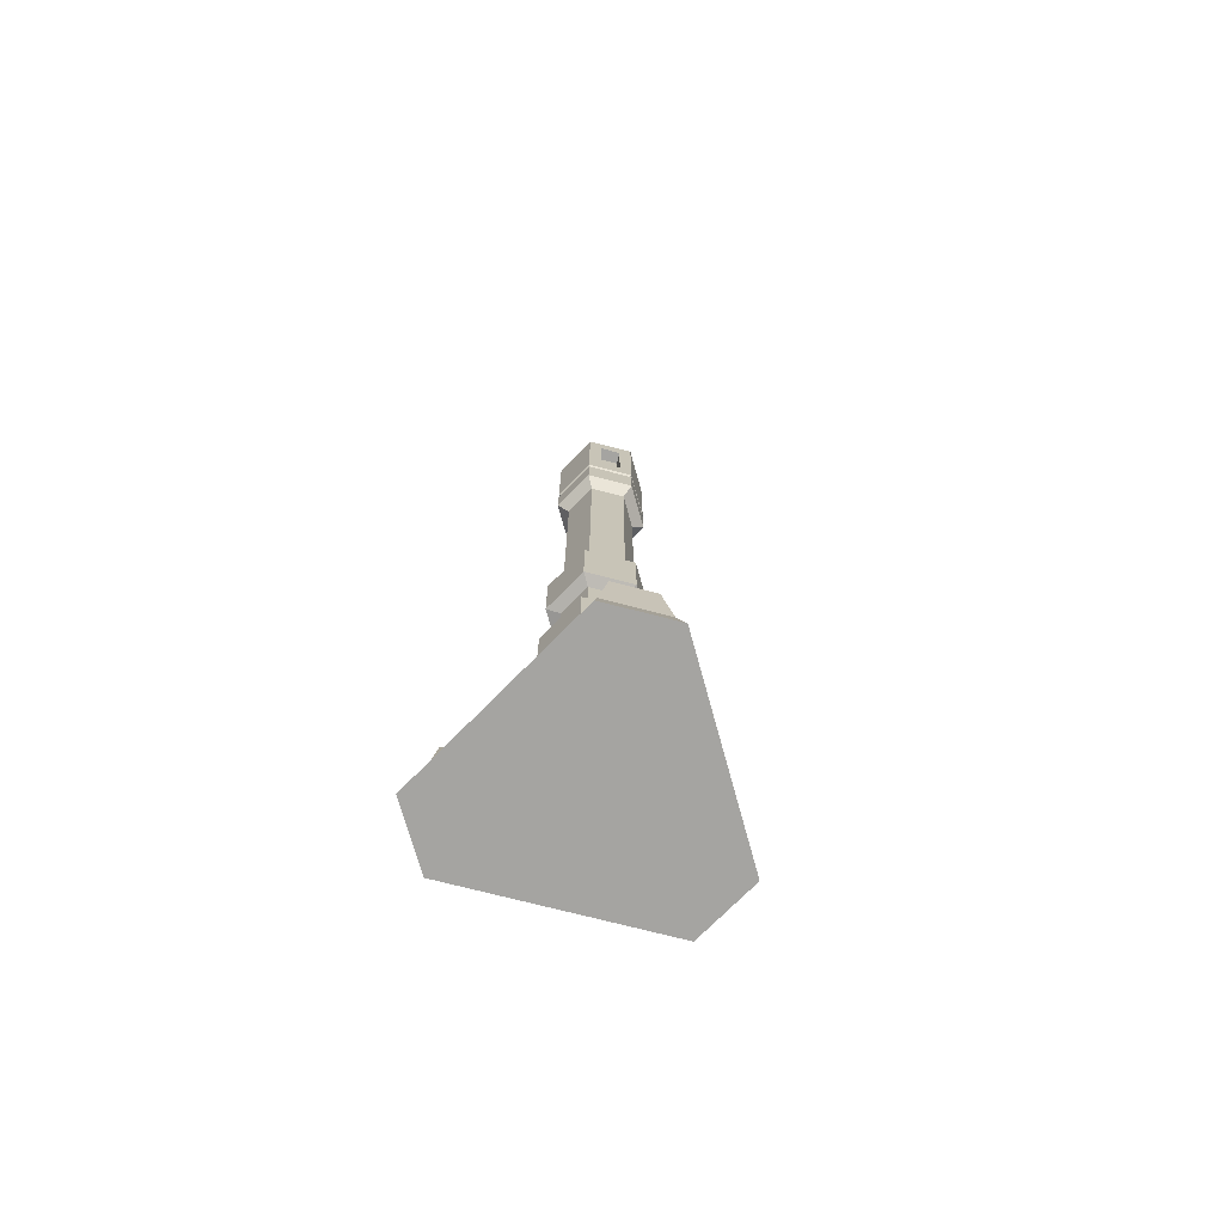
<metadata>
{"format":"obj","ext":"obj","renderer":"f3d","projection":"perspective","resolution":1024,"background":"white","views":[{"elev":-73.2,"azim":45.5,"up":"+Z"}]}
</metadata>
<code>
g SM_Prop_Turret_Gattling_Barrel_01
v 0.05026 1.152e-08 0.06879
v -1.391e-07 1.152e-08 0.06879
v 0.02513 -0.04352 0.06879
v 0.02185 0.03785 1.36
v -1.391e-07 1.152e-08 1.337
v -0.02185 0.03785 1.36
v -0.02185 0.03785 1.36
v -1.391e-07 1.152e-08 1.337
v -0.0437 1.152e-08 1.36
v -0.0437 1.152e-08 1.36
v -1.391e-07 1.152e-08 1.337
v -0.02185 -0.03785 1.36
v -0.02185 -0.03785 1.36
v -1.391e-07 1.152e-08 1.337
v 0.02185 -0.03785 1.36
v 0.02185 -0.03785 1.36
v -1.391e-07 1.152e-08 1.337
v 0.0437 1.152e-08 1.36
v 0.0437 1.152e-08 1.36
v -1.391e-07 1.152e-08 1.337
v 0.02185 0.03785 1.36
v -0.04261 0.1722 0.1005
v -0.04853 0.1927 2.254e-07
v 0.04853 0.1927 2.254e-07
v 0.04261 0.1722 0.1005
v 0.04261 0.1722 0.1005
v 0.04853 0.1927 2.254e-07
v 0.1941 -0.05945 2.254e-07
v 0.1704 -0.0492 0.1005
v 0.1704 -0.0492 0.1005
v 0.1941 -0.05945 2.254e-07
v 0.1456 -0.1435 2.254e-07
v 0.1278 -0.123 0.1005
v 0.1278 -0.123 0.1005
v 0.1456 -0.1435 2.254e-07
v -0.1456 -0.1435 2.254e-07
v -0.1278 -0.123 0.1005
v -0.1278 -0.123 0.1005
v -0.1456 -0.1435 2.254e-07
v -0.1941 -0.05945 2.254e-07
v -0.1704 -0.0492 0.1005
v -0.1704 -0.0492 0.1005
v -0.1941 -0.05945 2.254e-07
v -0.04853 0.1927 2.254e-07
v -0.04261 0.1722 0.1005
v -0.02883 0.1701 0.1765
v 0.02882 0.1701 0.1765
v 0.02018 0.1351 0.1765
v -0.02018 0.1351 0.1765
v -0.134 -0.112 0.1765
v -0.1628 -0.06203 0.1765
v -0.1282 -0.05205 0.1765
v -0.1081 -0.08699 0.1765
v 0.1628 -0.06203 0.1765
v 0.134 -0.112 0.1765
v 0.1081 -0.08699 0.1765
v 0.1282 -0.05205 0.1765
v -0.04261 0.1722 0.1005
v -0.02983 0.1205 0.1005
v -0.1193 -0.03444 0.1005
v -0.1704 -0.0492 0.1005
v 0.1278 -0.123 0.1005
v -0.1278 -0.123 0.1005
v -0.08948 -0.0861 0.1005
v 0.08948 -0.0861 0.1005
v 0.04261 0.1722 0.1005
v 0.1704 -0.0492 0.1005
v 0.1193 -0.03444 0.1005
v 0.02982 0.1205 0.1005
v -0.04261 0.1722 0.1005
v -0.02883 0.1701 0.1765
v -0.02018 0.1351 0.1765
v -0.02983 0.1205 0.1005
v -0.02983 0.1205 0.1005
v -0.02018 0.1351 0.1765
v 0.02018 0.1351 0.1765
v 0.02982 0.1205 0.1005
v 0.02982 0.1205 0.1005
v 0.02018 0.1351 0.1765
v 0.02882 0.1701 0.1765
v 0.04261 0.1722 0.1005
v 0.04261 0.1722 0.1005
v 0.02882 0.1701 0.1765
v -0.02883 0.1701 0.1765
v -0.04261 0.1722 0.1005
v -0.1278 -0.123 0.1005
v -0.134 -0.112 0.1765
v -0.1081 -0.08699 0.1765
v -0.08948 -0.0861 0.1005
v -0.08948 -0.0861 0.1005
v -0.1081 -0.08699 0.1765
v -0.1282 -0.05205 0.1765
v -0.1193 -0.03444 0.1005
v -0.1193 -0.03444 0.1005
v -0.1282 -0.05205 0.1765
v -0.1628 -0.06203 0.1765
v -0.1704 -0.0492 0.1005
v -0.1704 -0.0492 0.1005
v -0.1628 -0.06203 0.1765
v -0.134 -0.112 0.1765
v -0.1278 -0.123 0.1005
v 0.1704 -0.0492 0.1005
v 0.1628 -0.06203 0.1765
v 0.1282 -0.05205 0.1765
v 0.1193 -0.03444 0.1005
v 0.1193 -0.03444 0.1005
v 0.1282 -0.05205 0.1765
v 0.1081 -0.08699 0.1765
v 0.08948 -0.0861 0.1005
v 0.08948 -0.0861 0.1005
v 0.1081 -0.08699 0.1765
v 0.134 -0.112 0.1765
v 0.1278 -0.123 0.1005
v 0.1278 -0.123 0.1005
v 0.134 -0.112 0.1765
v 0.1628 -0.06203 0.1765
v 0.1704 -0.0492 0.1005
v 0.02982 0.1205 0.1005
v 0.02982 0.1205 0.06879
v -0.02983 0.1205 0.06879
v -0.02983 0.1205 0.1005
v -0.02983 0.1205 0.1005
v -0.02983 0.1205 0.06879
v -0.1193 -0.03444 0.06879
v -0.1193 -0.03444 0.1005
v -0.1193 -0.03444 0.1005
v -0.1193 -0.03444 0.06879
v -0.08948 -0.0861 0.06879
v -0.08948 -0.0861 0.1005
v -0.08948 -0.0861 0.1005
v -0.08948 -0.0861 0.06879
v 0.08948 -0.0861 0.06879
v 0.08948 -0.0861 0.1005
v 0.08948 -0.0861 0.1005
v 0.08948 -0.0861 0.06879
v 0.1193 -0.03444 0.06879
v 0.1193 -0.03444 0.1005
v 0.1193 -0.03444 0.1005
v 0.1193 -0.03444 0.06879
v 0.02982 0.1205 0.06879
v 0.02982 0.1205 0.1005
v 0.02513 0.04352 1.129
v 0.03407 0.05901 1.147
v -0.03407 0.05901 1.147
v -0.02513 0.04352 1.129
v -0.02513 0.04352 1.129
v -0.03407 0.05901 1.147
v -0.06814 1.152e-08 1.147
v -0.05026 1.152e-08 1.129
v -0.05026 1.152e-08 1.129
v -0.06814 1.152e-08 1.147
v -0.03407 -0.05901 1.147
v -0.02513 -0.04352 1.129
v -0.02513 -0.04352 1.129
v -0.03407 -0.05901 1.147
v 0.03407 -0.05901 1.147
v 0.02513 -0.04352 1.129
v 0.02513 -0.04352 1.129
v 0.03407 -0.05901 1.147
v 0.06814 1.152e-08 1.147
v 0.05026 1.152e-08 1.129
v 0.05026 1.152e-08 1.129
v 0.06814 1.152e-08 1.147
v 0.03407 0.05901 1.147
v 0.02513 0.04352 1.129
v 0.02513 -0.04352 0.06879
v -1.391e-07 1.152e-08 0.06879
v -0.02513 -0.04352 0.06879
v -0.05026 1.152e-08 0.06879
v -0.02513 0.04352 0.06879
v 0.02513 0.04352 0.06879
v 0.05026 1.152e-08 0.06879
v 0.07473 1.641e-07 0.2514
v 0.07473 1.641e-07 0.4617
v 0.03737 0.06472 0.4617
v 0.03737 0.06472 0.2514
v 0.03737 0.06472 0.2514
v 0.03737 0.06472 0.4617
v -0.03737 0.06472 0.4617
v -0.03737 0.06472 0.2514
v -0.03737 0.06472 0.2514
v -0.03737 0.06472 0.4617
v -0.07473 1.641e-07 0.4617
v -0.07473 1.641e-07 0.2514
v -0.07473 1.641e-07 0.2514
v -0.07473 1.641e-07 0.4617
v -0.03737 -0.06472 0.4617
v -0.03737 -0.06472 0.2514
v -0.03737 -0.06472 0.2514
v -0.03737 -0.06472 0.4617
v 0.03737 -0.06472 0.4617
v 0.03737 -0.06472 0.2514
v 0.03737 -0.06472 0.2514
v 0.03737 -0.06472 0.4617
v 0.07473 1.641e-07 0.4617
v 0.07473 1.641e-07 0.2514
v -0.06814 1.152e-08 1.147
v -0.06814 1.152e-08 1.204
v -0.03407 -0.05901 1.204
v -0.03407 -0.05901 1.147
v -0.03407 0.05901 1.147
v -0.03407 0.05901 1.204
v -0.06814 1.152e-08 1.204
v -0.06814 1.152e-08 1.147
v 0.03407 0.05901 1.147
v 0.03407 0.05901 1.204
v -0.03407 0.05901 1.204
v -0.03407 0.05901 1.147
v 0.06814 1.152e-08 1.147
v 0.06814 1.152e-08 1.204
v 0.03407 0.05901 1.204
v 0.03407 0.05901 1.147
v 0.03407 -0.05901 1.147
v 0.03407 -0.05901 1.204
v 0.06814 1.152e-08 1.204
v 0.06814 1.152e-08 1.147
v -0.03407 -0.05901 1.147
v -0.03407 -0.05901 1.204
v 0.03407 -0.05901 1.204
v 0.03407 -0.05901 1.147
v -0.06135 1.152e-08 1.212
v -0.06814 1.152e-08 1.218
v -0.03407 -0.05901 1.218
v -0.03067 -0.05313 1.212
v -0.03067 0.05313 1.212
v -0.03407 0.05901 1.218
v -0.06814 1.152e-08 1.218
v -0.06135 1.152e-08 1.212
v 0.03067 0.05313 1.212
v 0.03407 0.05901 1.218
v -0.03407 0.05901 1.218
v -0.03067 0.05313 1.212
v 0.06134 1.152e-08 1.212
v 0.06814 1.152e-08 1.218
v 0.03407 0.05901 1.218
v 0.03067 0.05313 1.212
v 0.03067 -0.05313 1.212
v 0.03407 -0.05901 1.218
v 0.06814 1.152e-08 1.218
v 0.06134 1.152e-08 1.212
v -0.03067 -0.05313 1.212
v -0.03407 -0.05901 1.218
v 0.03407 -0.05901 1.218
v 0.03067 -0.05313 1.212
v -0.04315 -0.0068 1.248
v -0.04315 -0.0068 1.357
v -0.02746 -0.03397 1.357
v -0.02746 -0.03397 1.248
v -0.03407 0.05901 1.218
v -0.03407 0.05901 1.387
v -0.06814 1.152e-08 1.387
v -0.06814 1.152e-08 1.218
v 0.01569 0.04077 1.248
v 0.01569 0.04077 1.357
v -0.01569 0.04077 1.357
v -0.01569 0.04077 1.248
v 0.06814 1.152e-08 1.218
v 0.06814 1.152e-08 1.387
v 0.03407 0.05901 1.387
v 0.03407 0.05901 1.218
v 0.02746 -0.03397 1.248
v 0.02746 -0.03397 1.357
v 0.04315 -0.0068 1.357
v 0.04315 -0.0068 1.248
v -0.03407 -0.05901 1.218
v -0.03407 -0.05901 1.387
v 0.03407 -0.05901 1.387
v 0.03407 -0.05901 1.218
v 0.06814 1.152e-08 1.204
v 0.06134 1.152e-08 1.212
v 0.03067 0.05313 1.212
v 0.03407 0.05901 1.204
v 0.03407 0.05901 1.204
v 0.03067 0.05313 1.212
v -0.03067 0.05313 1.212
v -0.03407 0.05901 1.204
v -0.03407 0.05901 1.204
v -0.03067 0.05313 1.212
v -0.06135 1.152e-08 1.212
v -0.06814 1.152e-08 1.204
v -0.06814 1.152e-08 1.204
v -0.06135 1.152e-08 1.212
v -0.03067 -0.05313 1.212
v -0.03407 -0.05901 1.204
v -0.03407 -0.05901 1.204
v -0.03067 -0.05313 1.212
v 0.03067 -0.05313 1.212
v 0.03407 -0.05901 1.204
v 0.03407 -0.05901 1.204
v 0.03067 -0.05313 1.212
v 0.06134 1.152e-08 1.212
v 0.06814 1.152e-08 1.204
v -0.05895 -0.01592 1.248
v -0.04315 -0.0068 1.248
v -0.02746 -0.03397 1.248
v -0.04326 -0.04309 1.248
v -0.04326 -0.04309 1.248
v -0.02746 -0.03397 1.248
v -0.02746 -0.03397 1.357
v -0.04326 -0.04309 1.357
v -0.04326 -0.04309 1.357
v -0.02746 -0.03397 1.357
v -0.04315 -0.0068 1.357
v -0.05895 -0.01592 1.357
v -0.05895 -0.01592 1.357
v -0.04315 -0.0068 1.357
v -0.04315 -0.0068 1.248
v -0.05895 -0.01592 1.248
v 0.01569 0.05901 1.248
v 0.01569 0.04077 1.248
v -0.01569 0.04077 1.248
v -0.01569 0.05901 1.248
v -0.01569 0.05901 1.248
v -0.01569 0.04077 1.248
v -0.01569 0.04077 1.357
v -0.01569 0.05901 1.357
v -0.01569 0.05901 1.357
v -0.01569 0.04077 1.357
v 0.01569 0.04077 1.357
v 0.01569 0.05901 1.357
v 0.01569 0.05901 1.357
v 0.01569 0.04077 1.357
v 0.01569 0.04077 1.248
v 0.01569 0.05901 1.248
v 0.04326 -0.04309 1.248
v 0.02746 -0.03397 1.248
v 0.04315 -0.0068 1.248
v 0.05895 -0.01592 1.248
v 0.05895 -0.01592 1.248
v 0.04315 -0.0068 1.248
v 0.04315 -0.0068 1.357
v 0.05895 -0.01592 1.357
v 0.05895 -0.01592 1.357
v 0.04315 -0.0068 1.357
v 0.02746 -0.03397 1.357
v 0.04326 -0.04309 1.357
v 0.04326 -0.04309 1.357
v 0.02746 -0.03397 1.357
v 0.02746 -0.03397 1.248
v 0.04326 -0.04309 1.248
v 0.02185 0.03785 1.387
v 0.02185 0.03785 1.36
v -0.02185 0.03785 1.36
v -0.02185 0.03785 1.387
v -0.02185 0.03785 1.387
v -0.02185 0.03785 1.36
v -0.0437 1.152e-08 1.36
v -0.0437 1.152e-08 1.387
v -0.0437 1.152e-08 1.387
v -0.0437 1.152e-08 1.36
v -0.02185 -0.03785 1.36
v -0.02185 -0.03785 1.387
v -0.02185 -0.03785 1.387
v -0.02185 -0.03785 1.36
v 0.02185 -0.03785 1.36
v 0.02185 -0.03785 1.387
v 0.02185 -0.03785 1.387
v 0.02185 -0.03785 1.36
v 0.0437 1.152e-08 1.36
v 0.0437 1.152e-08 1.387
v 0.0437 1.152e-08 1.387
v 0.0437 1.152e-08 1.36
v 0.02185 0.03785 1.36
v 0.02185 0.03785 1.387
v 0.05026 1.152e-08 0.06879
v 0.05026 8.782e-08 0.2434
v 0.02513 0.04352 0.2434
v 0.02513 0.04352 0.06879
v 0.02513 0.04352 0.06879
v 0.02513 0.04352 0.2434
v -0.02513 0.04352 0.2434
v -0.02513 0.04352 0.06879
v -0.02513 0.04352 0.06879
v -0.02513 0.04352 0.2434
v -0.05026 8.782e-08 0.2434
v -0.05026 1.152e-08 0.06879
v -0.05026 1.152e-08 0.06879
v -0.05026 8.782e-08 0.2434
v -0.02513 -0.04352 0.2434
v -0.02513 -0.04352 0.06879
v -0.02513 -0.04352 0.06879
v -0.02513 -0.04352 0.2434
v 0.02513 -0.04352 0.2434
v 0.02513 -0.04352 0.06879
v 0.02513 -0.04352 0.06879
v 0.02513 -0.04352 0.2434
v 0.05026 8.782e-08 0.2434
v 0.05026 1.152e-08 0.06879
v -0.07042 1.641e-07 0.5917
v -0.07042 8.782e-08 0.6975
v -0.03521 -0.06098 0.6975
v -0.03521 -0.06098 0.5917
v -0.03521 0.06098 0.5917
v -0.03521 0.06098 0.6975
v -0.07042 8.782e-08 0.6975
v -0.07042 1.641e-07 0.5917
v 0.03521 0.06098 0.5917
v 0.03521 0.06098 0.6975
v -0.03521 0.06098 0.6975
v -0.03521 0.06098 0.5917
v 0.07041 1.641e-07 0.5917
v 0.07042 8.782e-08 0.6975
v 0.03521 0.06098 0.6975
v 0.03521 0.06098 0.5917
v 0.03521 -0.06098 0.5917
v 0.03521 -0.06098 0.6975
v 0.07042 8.782e-08 0.6975
v 0.07041 1.641e-07 0.5917
v -0.03521 -0.06098 0.5917
v -0.03521 -0.06098 0.6975
v 0.03521 -0.06098 0.6975
v 0.03521 -0.06098 0.5917
v 0.05026 8.782e-08 0.2434
v 0.07473 1.641e-07 0.2514
v 0.03737 0.06472 0.2514
v 0.02513 0.04352 0.2434
v 0.02513 0.04352 0.4697
v 0.03737 0.06472 0.4617
v 0.07473 1.641e-07 0.4617
v 0.05025 8.782e-08 0.4697
v 0.02513 0.04352 0.2434
v 0.03737 0.06472 0.2514
v -0.03737 0.06472 0.2514
v -0.02513 0.04352 0.2434
v -0.02513 0.04352 0.4697
v -0.03737 0.06472 0.4617
v 0.03737 0.06472 0.4617
v 0.02513 0.04352 0.4697
v -0.02513 0.04352 0.2434
v -0.03737 0.06472 0.2514
v -0.07473 1.641e-07 0.2514
v -0.05026 8.782e-08 0.2434
v -0.05026 8.782e-08 0.4697
v -0.07473 1.641e-07 0.4617
v -0.03737 0.06472 0.4617
v -0.02513 0.04352 0.4697
v -0.05026 8.782e-08 0.2434
v -0.07473 1.641e-07 0.2514
v -0.03737 -0.06472 0.2514
v -0.02513 -0.04352 0.2434
v -0.02513 -0.04352 0.4697
v -0.03737 -0.06472 0.4617
v -0.07473 1.641e-07 0.4617
v -0.05026 8.782e-08 0.4697
v -0.02513 -0.04352 0.2434
v -0.03737 -0.06472 0.2514
v 0.03737 -0.06472 0.2514
v 0.02513 -0.04352 0.2434
v 0.02513 -0.04352 0.4697
v 0.03737 -0.06472 0.4617
v -0.03737 -0.06472 0.4617
v -0.02513 -0.04352 0.4697
v 0.02513 -0.04352 0.2434
v 0.03737 -0.06472 0.2514
v 0.07473 1.641e-07 0.2514
v 0.05026 8.782e-08 0.2434
v 0.05025 8.782e-08 0.4697
v 0.07473 1.641e-07 0.4617
v 0.03737 -0.06472 0.4617
v 0.02513 -0.04352 0.4697
v -0.05026 8.782e-08 0.4697
v -0.05026 8.782e-08 0.5883
v -0.02513 -0.04352 0.5883
v -0.02513 -0.04352 0.4697
v -0.02513 -0.04352 1.129
v -0.02513 -0.04352 0.7009
v -0.05026 1.152e-08 0.7009
v -0.05026 1.152e-08 1.129
v -0.02513 0.04352 0.4697
v -0.02513 0.04352 0.5883
v -0.05026 8.782e-08 0.5883
v -0.05026 8.782e-08 0.4697
v -0.05026 1.152e-08 1.129
v -0.05026 1.152e-08 0.7009
v -0.02513 0.04352 0.7009
v -0.02513 0.04352 1.129
v 0.02513 0.04352 0.4697
v 0.02513 0.04352 0.5883
v -0.02513 0.04352 0.5883
v -0.02513 0.04352 0.4697
v -0.02513 0.04352 1.129
v -0.02513 0.04352 0.7009
v 0.02513 0.04352 0.7009
v 0.02513 0.04352 1.129
v 0.05025 8.782e-08 0.4697
v 0.05025 8.782e-08 0.5883
v 0.02513 0.04352 0.5883
v 0.02513 0.04352 0.4697
v 0.02513 0.04352 1.129
v 0.02513 0.04352 0.7009
v 0.05026 1.152e-08 0.7009
v 0.05026 1.152e-08 1.129
v 0.02513 -0.04352 0.4697
v 0.02513 -0.04352 0.5883
v 0.05025 8.782e-08 0.5883
v 0.05025 8.782e-08 0.4697
v 0.05026 1.152e-08 1.129
v 0.05026 1.152e-08 0.7009
v 0.02513 -0.04352 0.7009
v 0.02513 -0.04352 1.129
v -0.02513 -0.04352 0.4697
v -0.02513 -0.04352 0.5883
v 0.02513 -0.04352 0.5883
v 0.02513 -0.04352 0.4697
v 0.02513 -0.04352 1.129
v 0.02513 -0.04352 0.7009
v -0.02513 -0.04352 0.7009
v -0.02513 -0.04352 1.129
v -0.05026 8.782e-08 0.5883
v -0.07042 1.641e-07 0.5917
v -0.03521 -0.06098 0.5917
v -0.02513 -0.04352 0.5883
v -0.02513 -0.04352 0.7009
v -0.03521 -0.06098 0.6975
v -0.07042 8.782e-08 0.6975
v -0.05026 1.152e-08 0.7009
v -0.02513 0.04352 0.5883
v -0.03521 0.06098 0.5917
v -0.07042 1.641e-07 0.5917
v -0.05026 8.782e-08 0.5883
v -0.05026 1.152e-08 0.7009
v -0.07042 8.782e-08 0.6975
v -0.03521 0.06098 0.6975
v -0.02513 0.04352 0.7009
v 0.02513 0.04352 0.5883
v 0.03521 0.06098 0.5917
v -0.03521 0.06098 0.5917
v -0.02513 0.04352 0.5883
v -0.02513 0.04352 0.7009
v -0.03521 0.06098 0.6975
v 0.03521 0.06098 0.6975
v 0.02513 0.04352 0.7009
v 0.05025 8.782e-08 0.5883
v 0.07041 1.641e-07 0.5917
v 0.03521 0.06098 0.5917
v 0.02513 0.04352 0.5883
v 0.02513 0.04352 0.7009
v 0.03521 0.06098 0.6975
v 0.07042 8.782e-08 0.6975
v 0.05026 1.152e-08 0.7009
v 0.02513 -0.04352 0.5883
v 0.03521 -0.06098 0.5917
v 0.07041 1.641e-07 0.5917
v 0.05025 8.782e-08 0.5883
v 0.05026 1.152e-08 0.7009
v 0.07042 8.782e-08 0.6975
v 0.03521 -0.06098 0.6975
v 0.02513 -0.04352 0.7009
v -0.02513 -0.04352 0.5883
v -0.03521 -0.06098 0.5917
v 0.03521 -0.06098 0.5917
v 0.02513 -0.04352 0.5883
v 0.02513 -0.04352 0.7009
v 0.03521 -0.06098 0.6975
v -0.03521 -0.06098 0.6975
v -0.02513 -0.04352 0.7009
v -0.04853 0.1927 2.254e-07
v -9.021e-07 -0.003418 2.254e-07
v 0.04853 0.1927 2.254e-07
v -0.1941 -0.05945 2.254e-07
v 0.1941 -0.05945 2.254e-07
v -0.1456 -0.1435 2.254e-07
v 0.1456 -0.1435 2.254e-07
v 0.02982 0.1205 0.06879
v -9.021e-07 1.152e-08 0.06879
v -0.02983 0.1205 0.06879
v 0.1193 -0.03444 0.06879
v -0.1193 -0.03444 0.06879
v 0.08948 -0.0861 0.06879
v -0.08948 -0.0861 0.06879
v -0.06814 1.152e-08 1.218
v -0.05895 -0.01592 1.248
v -0.04326 -0.04309 1.248
v -0.03407 -0.05901 1.218
v -0.06814 1.152e-08 1.387
v -0.04326 -0.04309 1.357
v -0.05895 -0.01592 1.357
v -0.03407 -0.05901 1.387
v 0.03407 0.05901 1.218
v 0.01569 0.05901 1.248
v -0.01569 0.05901 1.248
v -0.03407 0.05901 1.218
v 0.03407 0.05901 1.387
v -0.01569 0.05901 1.357
v 0.01569 0.05901 1.357
v -0.03407 0.05901 1.387
v 0.03407 -0.05901 1.218
v 0.04326 -0.04309 1.248
v 0.05895 -0.01592 1.248
v 0.06814 1.152e-08 1.218
v 0.03407 -0.05901 1.387
v 0.05895 -0.01592 1.357
v 0.04326 -0.04309 1.357
v 0.06814 1.152e-08 1.387
v 0.03407 0.05901 1.387
v 0.02185 0.03785 1.387
v -0.02185 0.03785 1.387
v -0.03407 0.05901 1.387
v 0.06814 1.152e-08 1.387
v -0.0437 1.152e-08 1.387
v 0.0437 1.152e-08 1.387
v -0.06814 1.152e-08 1.387
v 0.03407 -0.05901 1.387
v -0.02185 -0.03785 1.387
v 0.02185 -0.03785 1.387
v -0.03407 -0.05901 1.387
g SM_Prop_Turret_Gattling_Barrel_01_0
f 3 2 1
f 6 5 4
f 9 8 7
f 12 11 10
f 15 14 13
f 18 17 16
f 21 20 19
f 24 23 22
f 25 24 22
f 28 27 26
f 29 28 26
f 32 31 30
f 33 32 30
f 36 35 34
f 37 36 34
f 40 39 38
f 41 40 38
f 44 43 42
f 45 44 42
f 48 47 46
f 49 48 46
f 52 51 50
f 53 52 50
f 56 55 54
f 57 56 54
f 60 59 58
f 61 60 58
f 64 63 62
f 65 64 62
f 68 67 66
f 69 68 66
f 72 71 70
f 73 72 70
f 76 75 74
f 77 76 74
f 80 79 78
f 81 80 78
f 84 83 82
f 85 84 82
f 88 87 86
f 89 88 86
f 92 91 90
f 93 92 90
f 96 95 94
f 97 96 94
f 100 99 98
f 101 100 98
f 104 103 102
f 105 104 102
f 108 107 106
f 109 108 106
f 112 111 110
f 113 112 110
f 116 115 114
f 117 116 114
f 120 119 118
f 121 120 118
f 124 123 122
f 125 124 122
f 128 127 126
f 129 128 126
f 132 131 130
f 133 132 130
f 136 135 134
f 137 136 134
f 140 139 138
f 141 140 138
f 144 143 142
f 145 144 142
f 148 147 146
f 149 148 146
f 152 151 150
f 153 152 150
f 156 155 154
f 157 156 154
f 160 159 158
f 161 160 158
f 164 163 162
f 165 164 162
f 168 167 166
f 169 167 168
f 170 167 169
f 171 167 170
f 172 167 171
f 175 174 173
f 176 175 173
f 179 178 177
f 180 179 177
f 183 182 181
f 184 183 181
f 187 186 185
f 188 187 185
f 191 190 189
f 192 191 189
f 195 194 193
f 196 195 193
f 199 198 197
f 200 199 197
f 203 202 201
f 204 203 201
f 207 206 205
f 208 207 205
f 211 210 209
f 212 211 209
f 215 214 213
f 216 215 213
f 219 218 217
f 220 219 217
f 223 222 221
f 224 223 221
f 227 226 225
f 228 227 225
f 231 230 229
f 232 231 229
f 235 234 233
f 236 235 233
f 239 238 237
f 240 239 237
f 243 242 241
f 244 243 241
f 247 246 245
f 248 247 245
f 251 250 249
f 252 251 249
f 255 254 253
f 256 255 253
f 259 258 257
f 260 259 257
f 263 262 261
f 264 263 261
f 267 266 265
f 268 267 265
f 271 270 269
f 272 271 269
f 275 274 273
f 276 275 273
f 279 278 277
f 280 279 277
f 283 282 281
f 284 283 281
f 287 286 285
f 288 287 285
f 291 290 289
f 292 291 289
f 295 294 293
f 296 295 293
f 299 298 297
f 300 299 297
f 303 302 301
f 304 303 301
f 307 306 305
f 308 307 305
f 311 310 309
f 312 311 309
f 315 314 313
f 316 315 313
f 319 318 317
f 320 319 317
f 323 322 321
f 324 323 321
f 327 326 325
f 328 327 325
f 331 330 329
f 332 331 329
f 335 334 333
f 336 335 333
f 339 338 337
f 340 339 337
f 343 342 341
f 344 343 341
f 347 346 345
f 348 347 345
f 351 350 349
f 352 351 349
f 355 354 353
f 356 355 353
f 359 358 357
f 360 359 357
f 363 362 361
f 364 363 361
f 367 366 365
f 368 367 365
f 371 370 369
f 372 371 369
f 375 374 373
f 376 375 373
f 379 378 377
f 380 379 377
f 383 382 381
f 384 383 381
f 387 386 385
f 388 387 385
f 391 390 389
f 392 391 389
f 395 394 393
f 396 395 393
f 399 398 397
f 400 399 397
f 403 402 401
f 404 403 401
f 407 406 405
f 408 407 405
f 411 410 409
f 412 411 409
f 415 414 413
f 416 415 413
f 419 418 417
f 420 419 417
f 423 422 421
f 424 423 421
f 427 426 425
f 428 427 425
f 431 430 429
f 432 431 429
f 435 434 433
f 436 435 433
f 439 438 437
f 440 439 437
f 443 442 441
f 444 443 441
f 447 446 445
f 448 447 445
f 451 450 449
f 452 451 449
f 455 454 453
f 456 455 453
f 459 458 457
f 460 459 457
f 463 462 461
f 464 463 461
f 467 466 465
f 468 467 465
f 471 470 469
f 472 471 469
f 475 474 473
f 476 475 473
f 479 478 477
f 480 479 477
f 483 482 481
f 484 483 481
f 487 486 485
f 488 487 485
f 491 490 489
f 492 491 489
f 495 494 493
f 496 495 493
f 499 498 497
f 500 499 497
f 503 502 501
f 504 503 501
f 507 506 505
f 508 507 505
f 511 510 509
f 512 511 509
f 515 514 513
f 516 515 513
f 519 518 517
f 520 519 517
f 523 522 521
f 524 523 521
f 527 526 525
f 528 527 525
f 531 530 529
f 532 531 529
f 535 534 533
f 536 535 533
f 539 538 537
f 540 539 537
f 543 542 541
f 544 543 541
f 547 546 545
f 548 547 545
f 551 550 549
f 552 551 549
f 555 554 553
f 556 555 553
f 559 558 557
f 557 558 560
f 561 558 559
f 560 558 562
f 563 558 561
f 562 558 563
f 566 565 564
f 564 565 567
f 568 565 566
f 567 565 569
f 570 565 568
f 569 565 570
f 573 572 571
f 574 573 571
f 571 572 575
f 576 573 574
f 572 577 575
f 578 576 574
f 575 577 578
f 577 576 578
f 581 580 579
f 582 581 579
f 579 580 583
f 584 581 582
f 580 585 583
f 586 584 582
f 583 585 586
f 585 584 586
f 589 588 587
f 590 589 587
f 587 588 591
f 592 589 590
f 588 593 591
f 594 592 590
f 591 593 594
f 593 592 594
f 597 596 595
f 598 597 595
f 595 596 599
f 600 597 598
f 596 601 599
f 602 600 598
f 599 601 603
f 604 600 602
f 601 605 603
f 606 604 602
f 603 605 606
f 605 604 606

</code>
